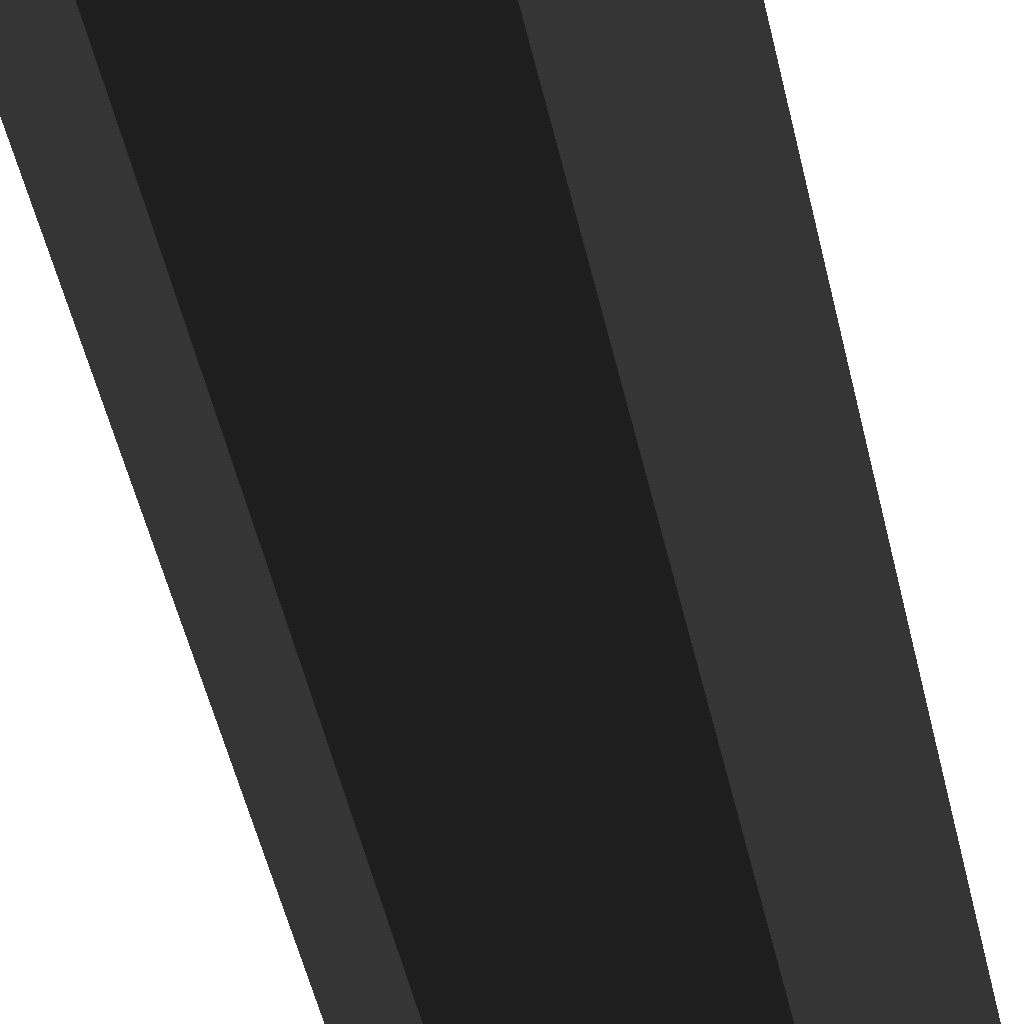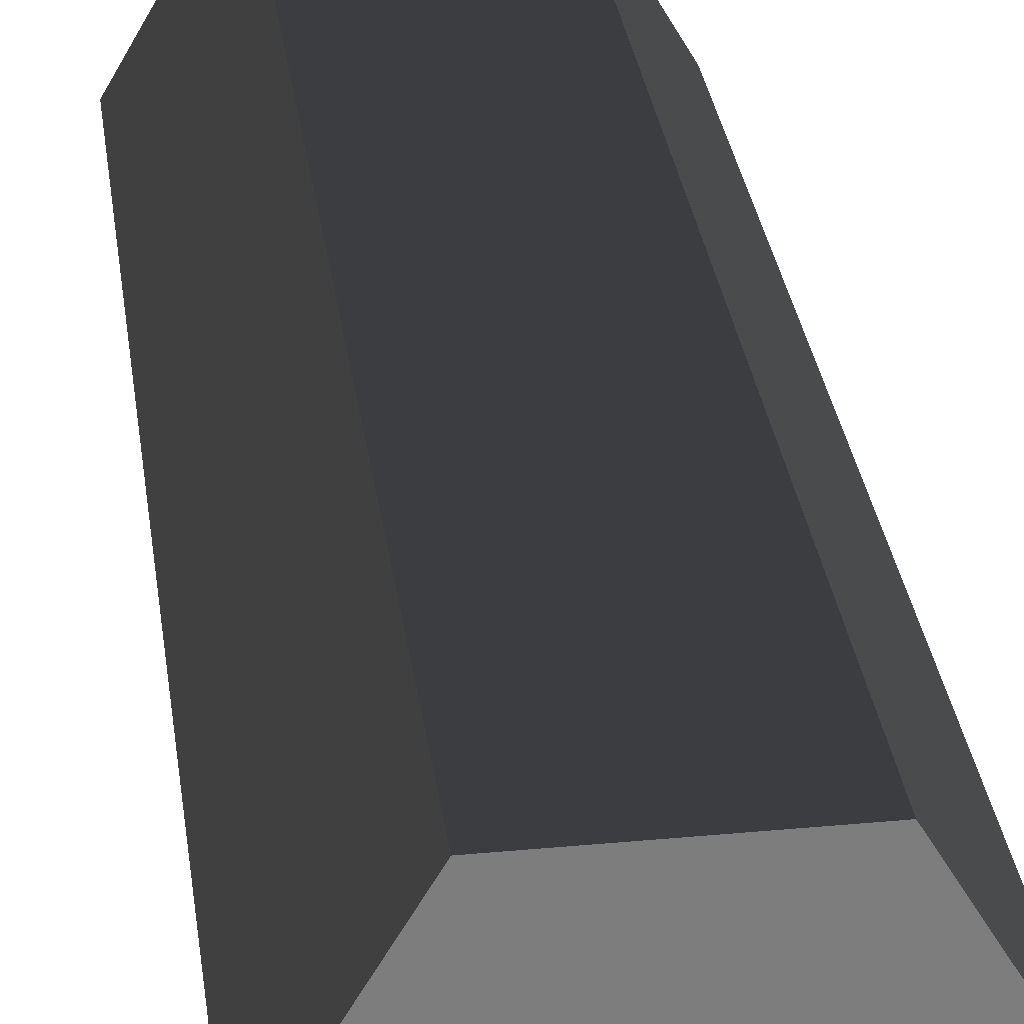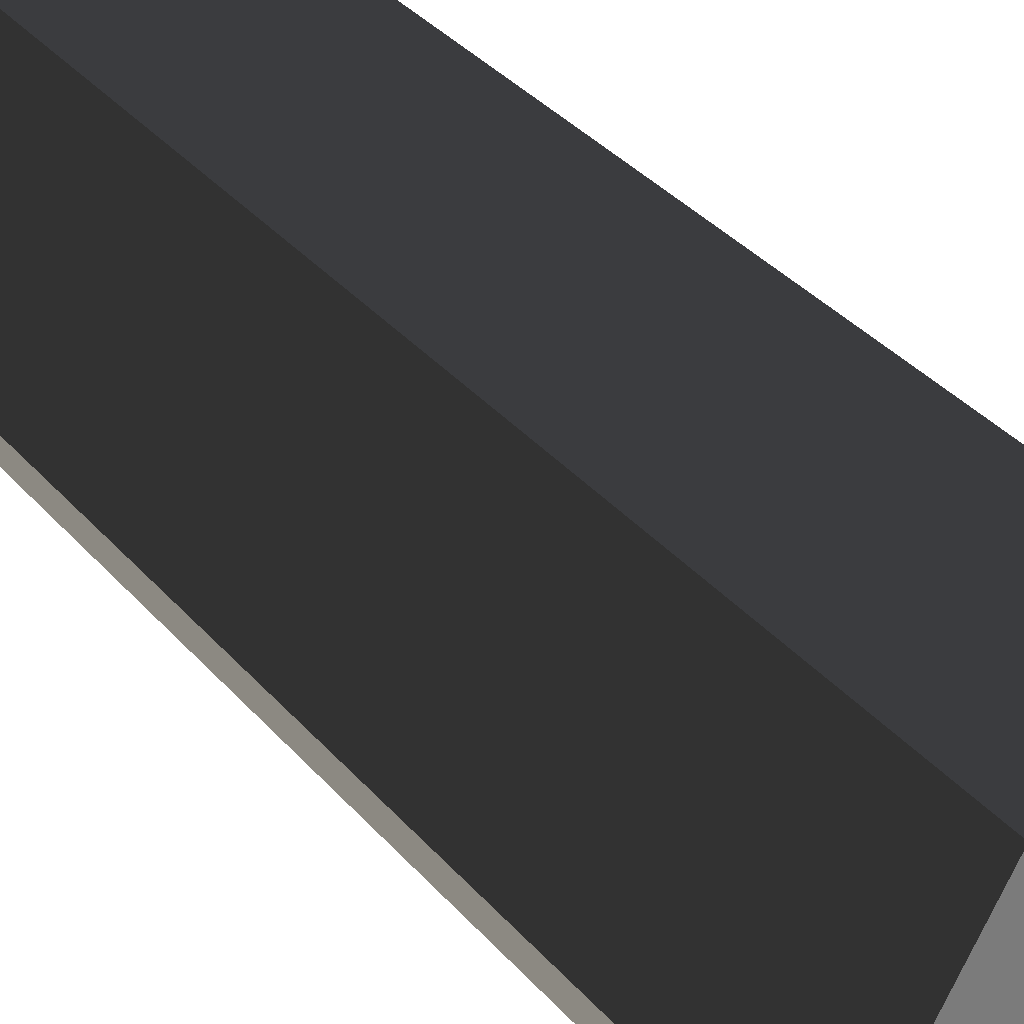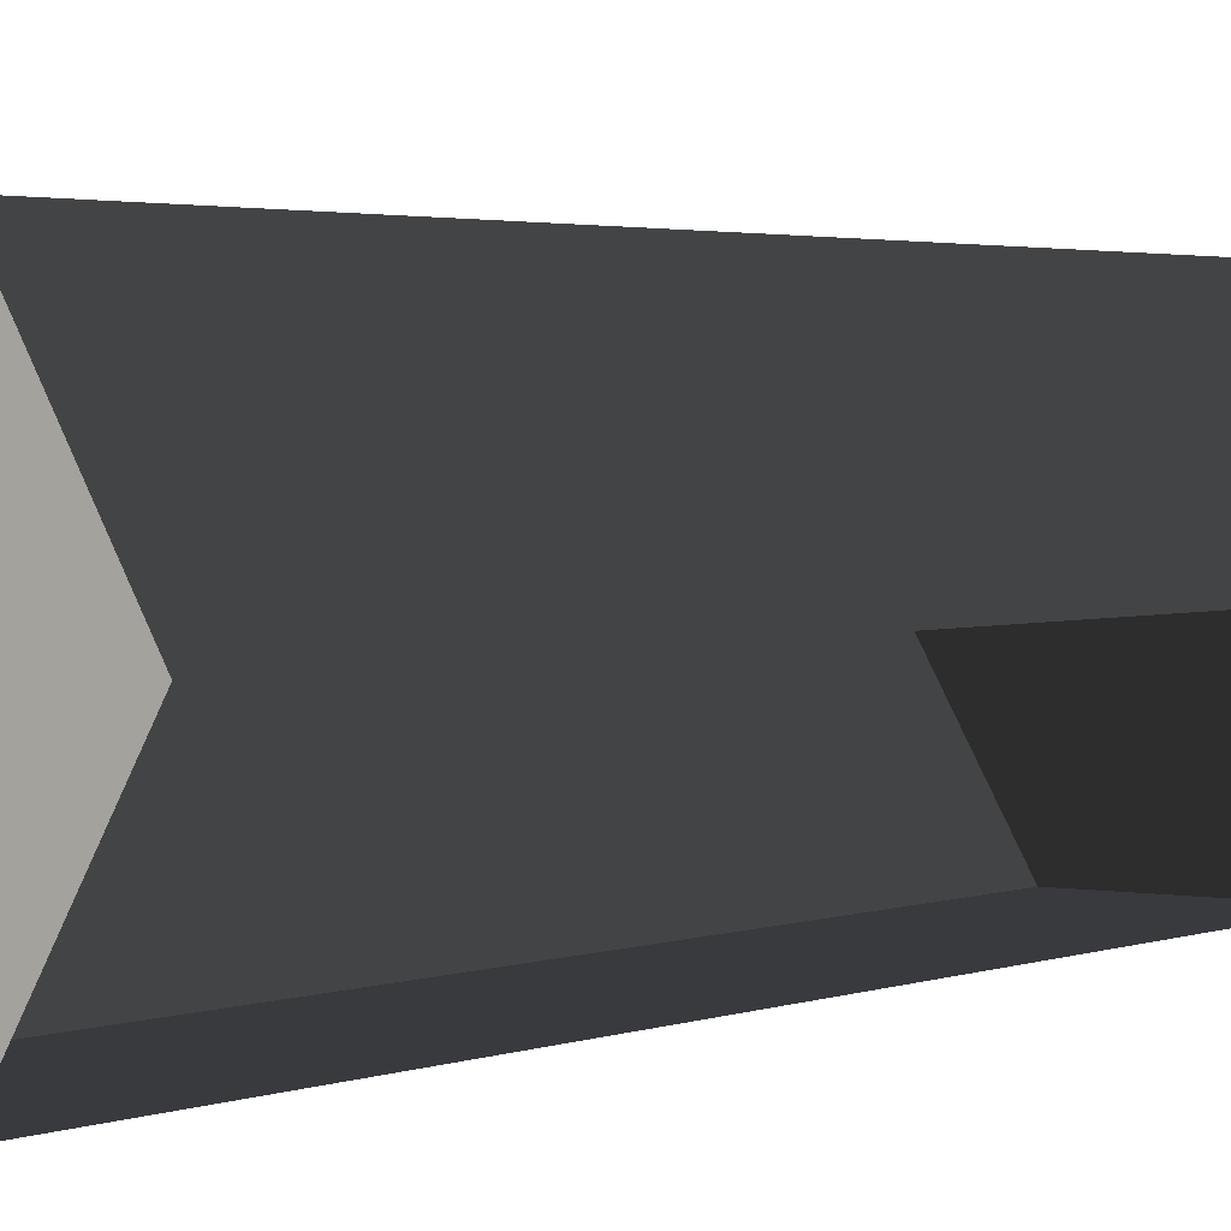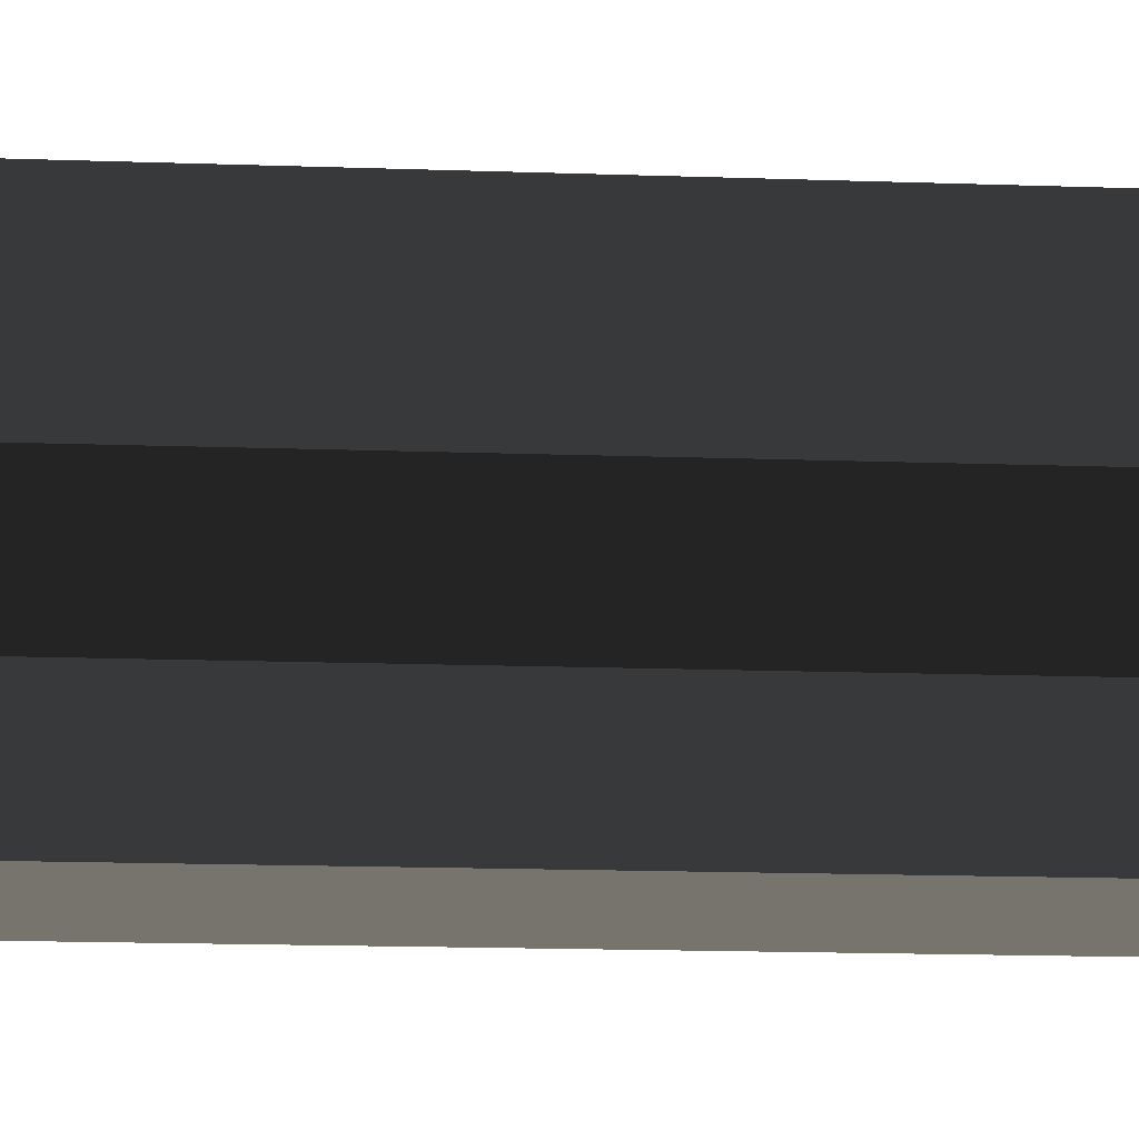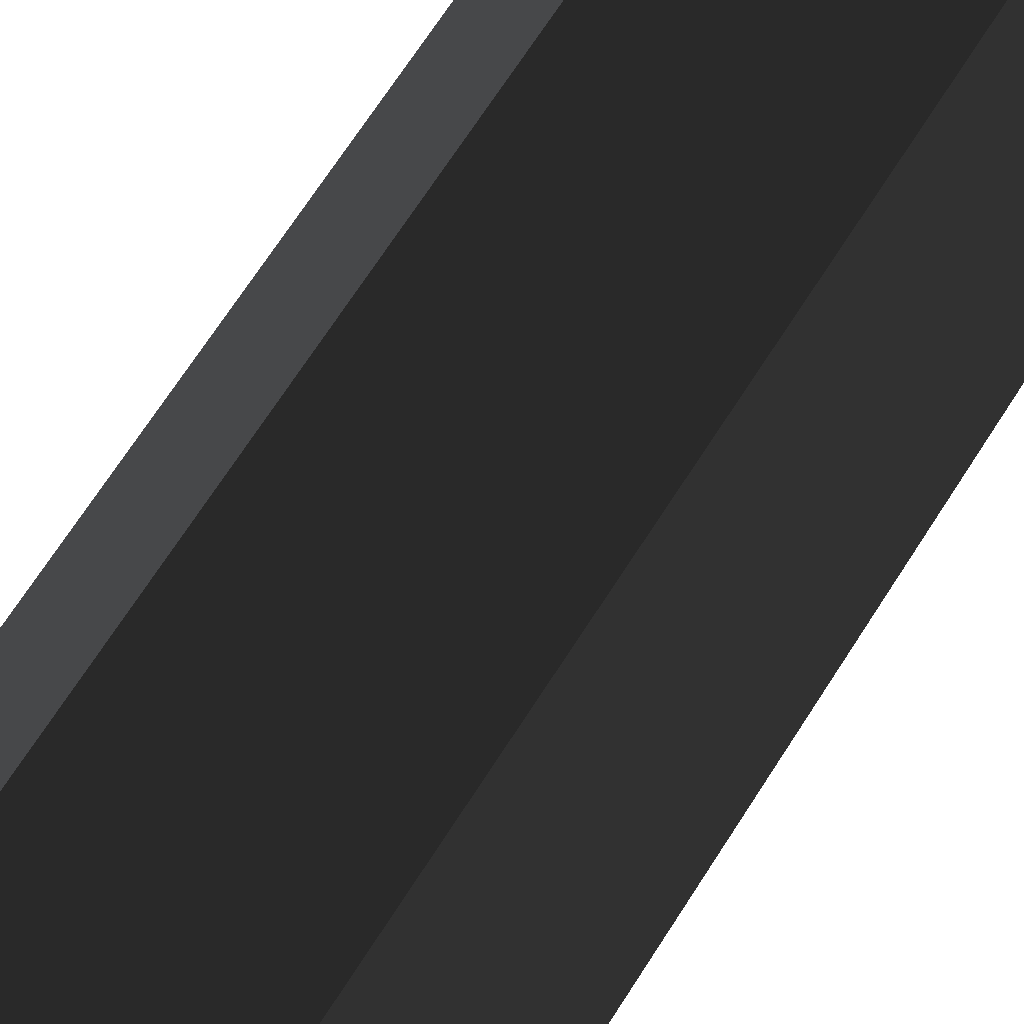
<metadata>
{"format":"obj","ext":"obj","renderer":"f3d","projection":"perspective","resolution":1024,"background":"white","views":[{"elev":-54.0,"azim":-166.6,"up":"+Y"},{"elev":31.3,"azim":-7.6,"up":"+Y"},{"elev":33.6,"azim":-33.5,"up":"+Y"},{"elev":2.3,"azim":35.1,"up":"+Y"},{"elev":-15.2,"azim":85.6,"up":"+Y"},{"elev":69.6,"azim":-147.3,"up":"+Y"}]}
</metadata>
<code>
o Hexagonal_Prism
v 0.03814 0 0
v 0.03814 0 0.2118
v 0.01907 0.03303 0
v 0.01907 0.03303 0.2118
v -0.01907 0.03303 0
v -0.01907 0.03303 0.2118
v -0.03814 0 0
v -0.03814 0 0.2118
v -0.01907 -0.03303 0
v -0.01907 -0.03303 0.2118
v 0.01907 -0.03303 0
v 0.01907 -0.03303 0.2118
f 1 3 5 7 9 11
f 2 4 6 8 10 12
f 1 2 4 3
f 3 4 6 5
f 5 6 8 7
f 7 8 10 9
f 9 10 12 11

</code>
